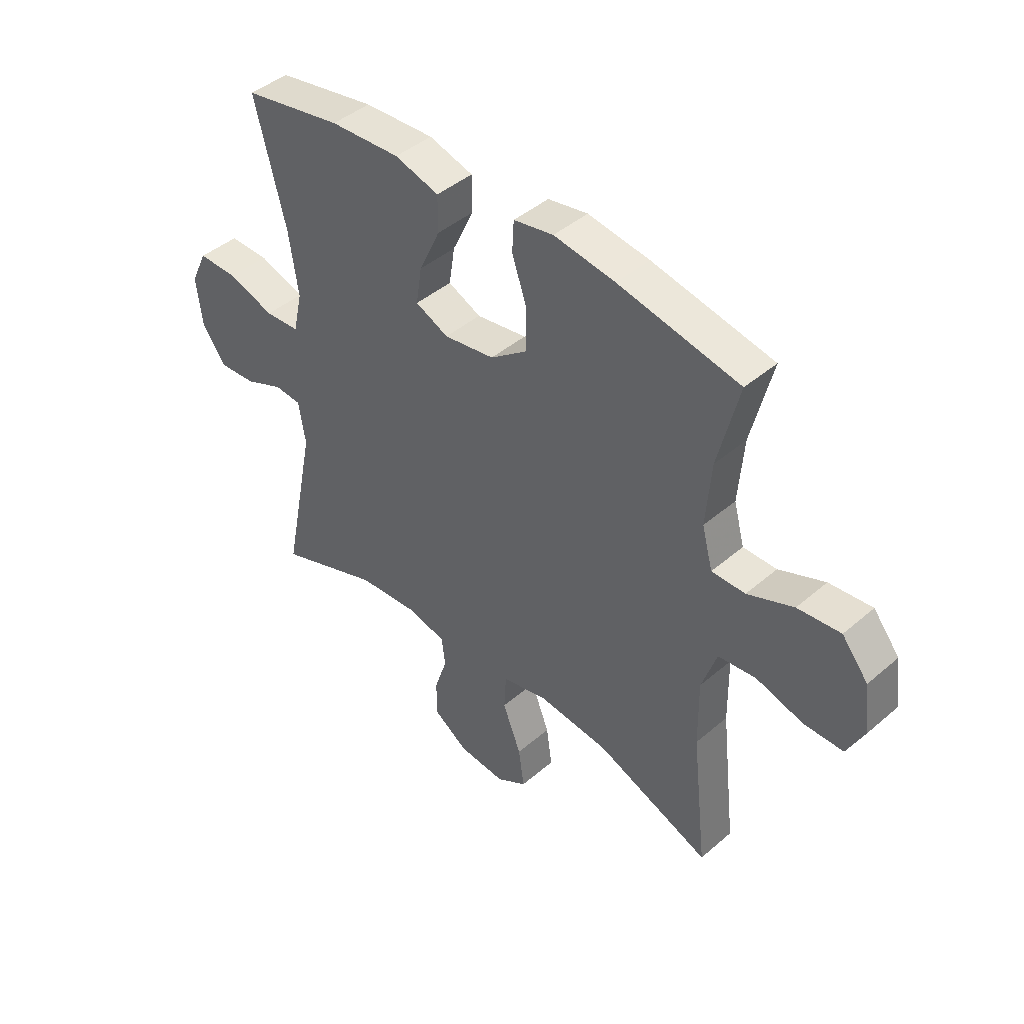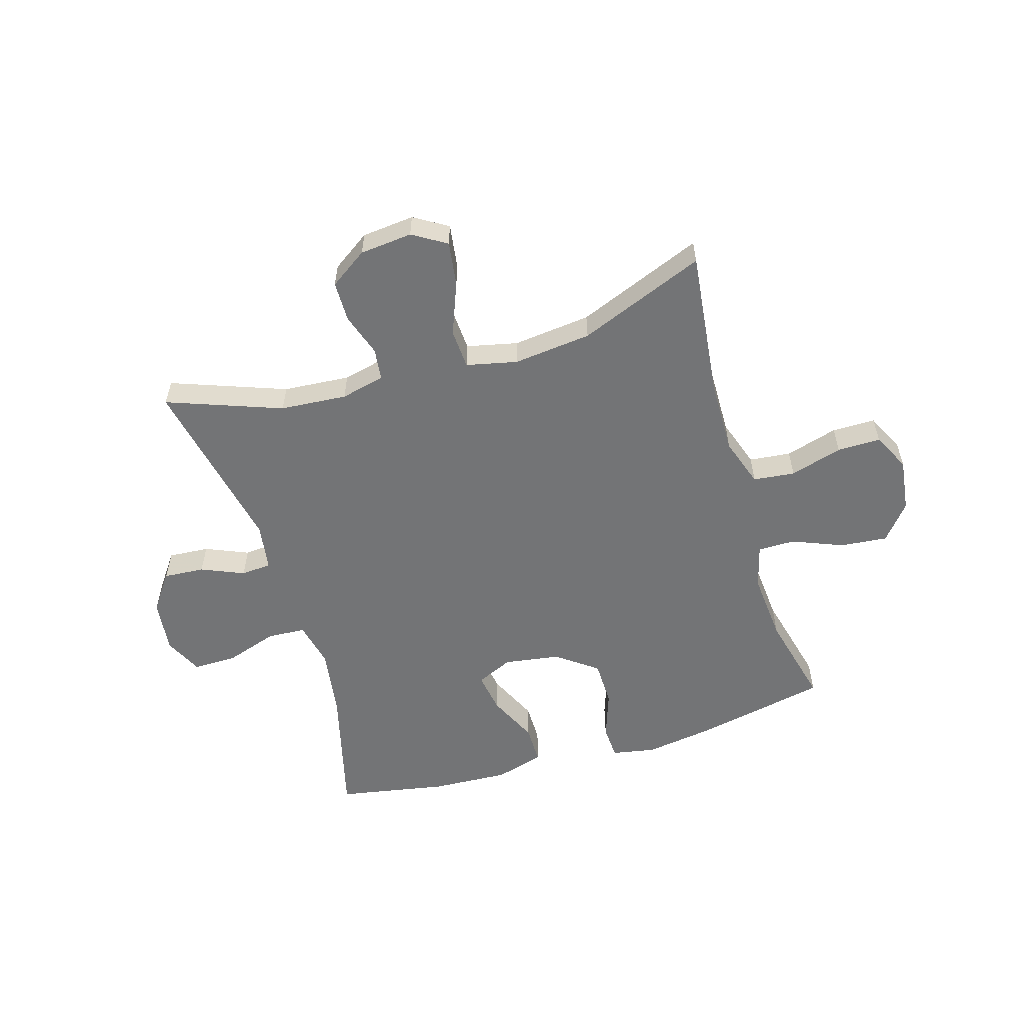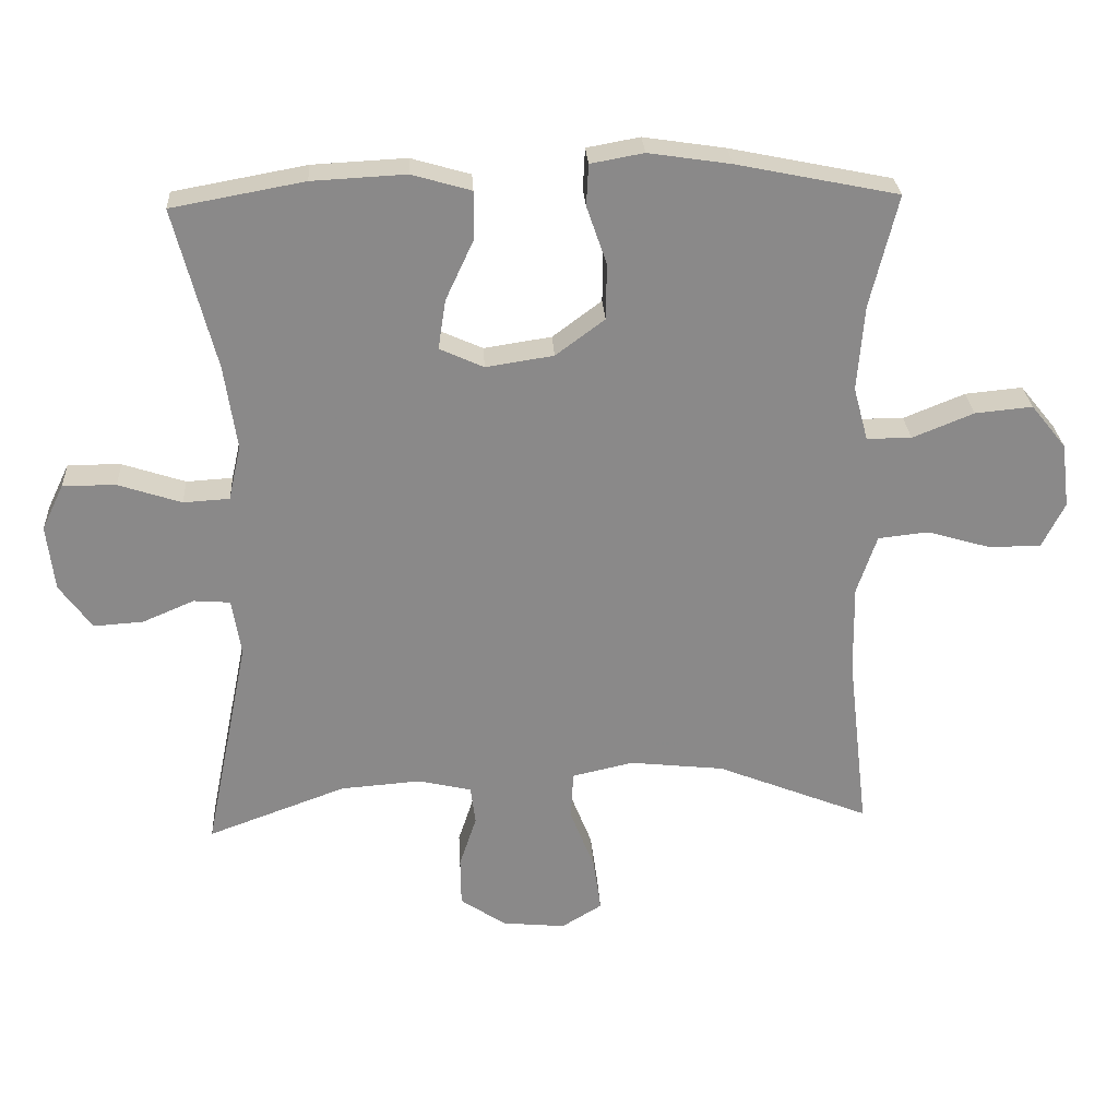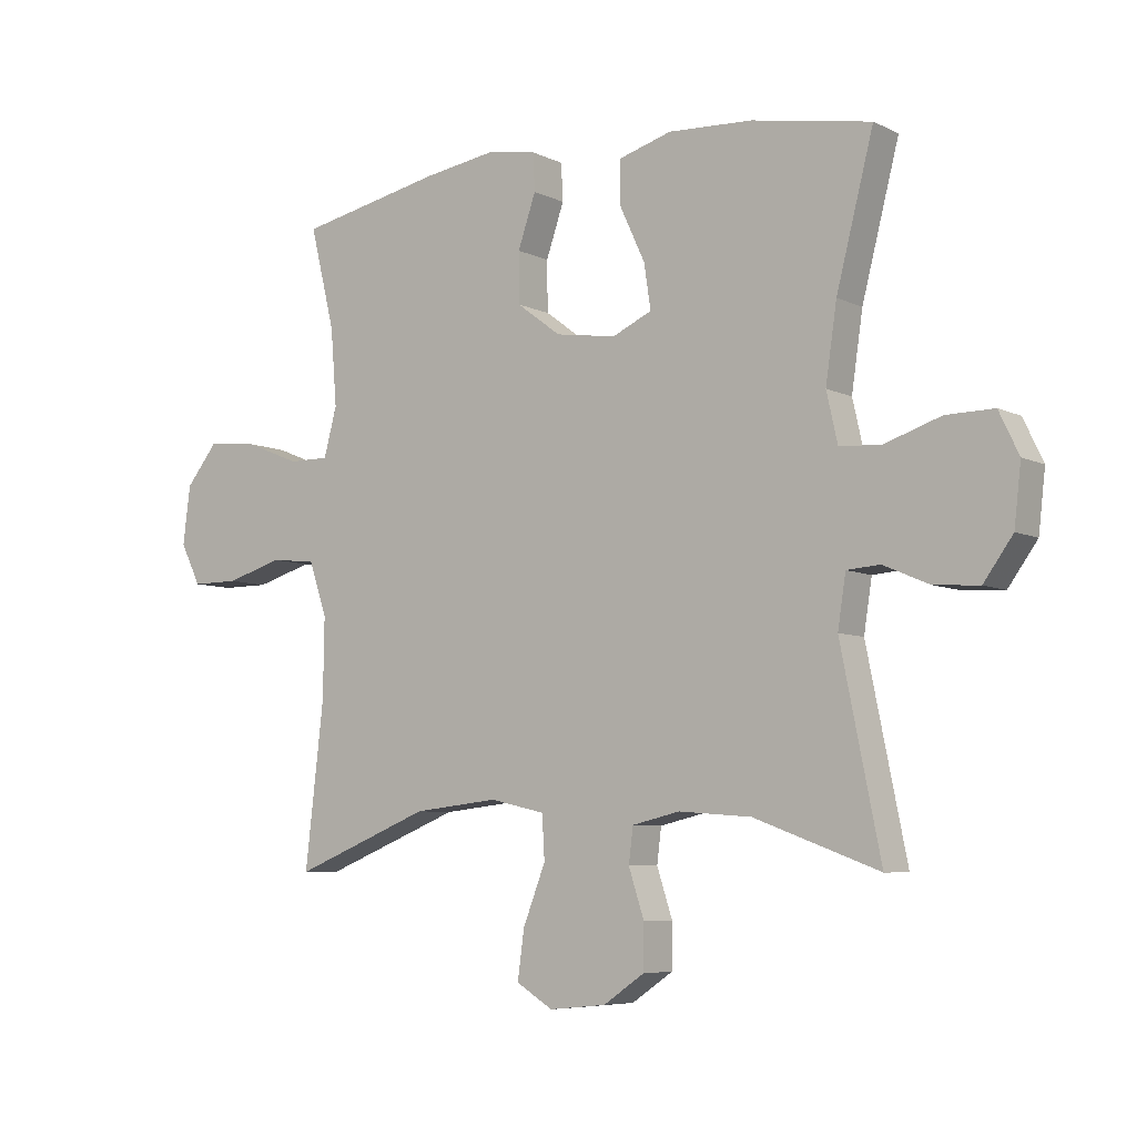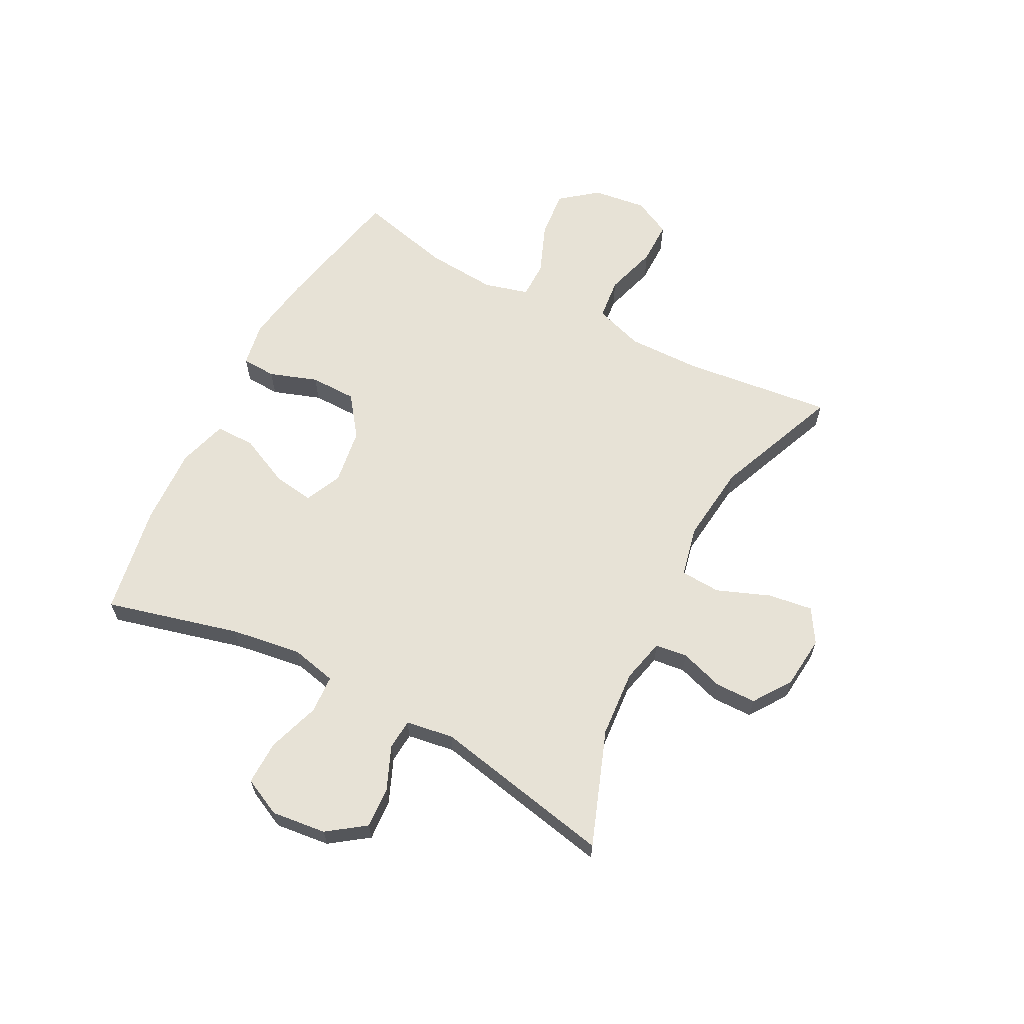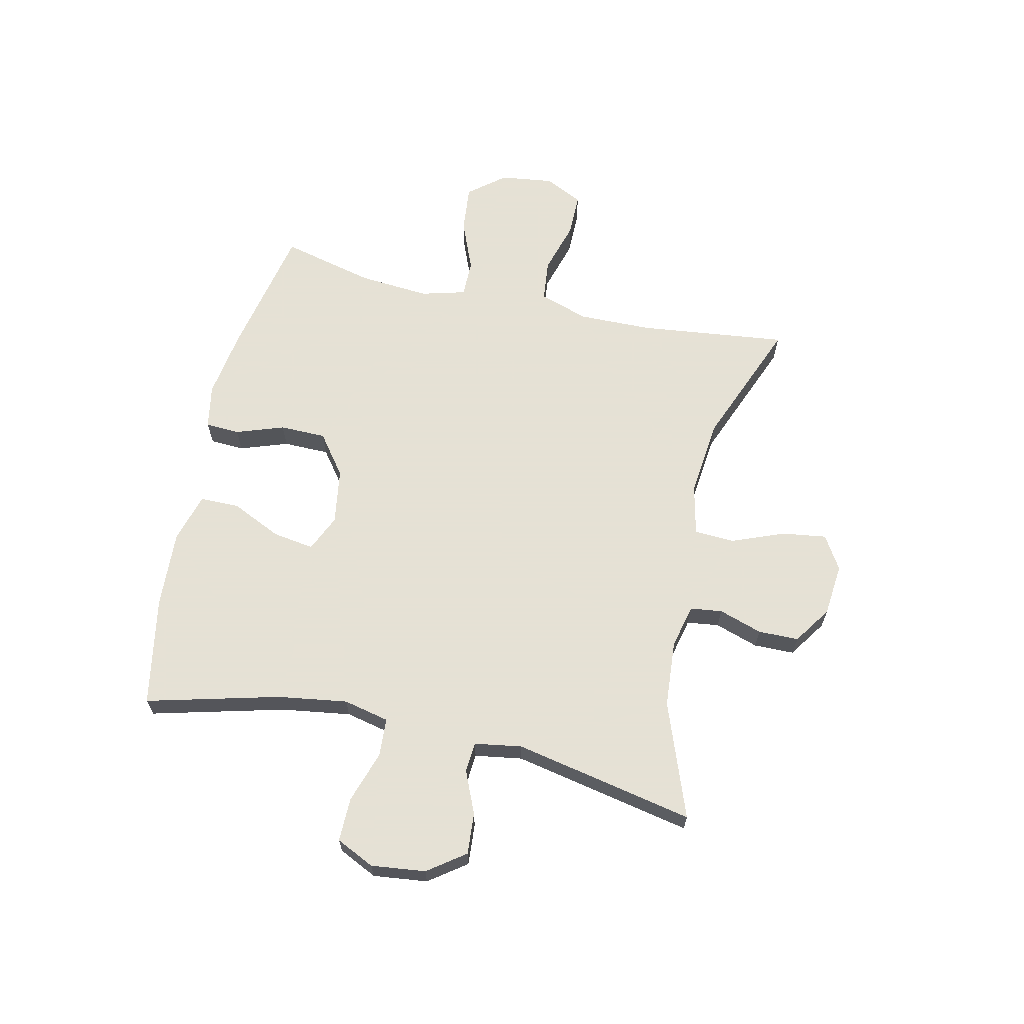
<metadata>
{"format":"obj","ext":"obj","renderer":"f3d","projection":"perspective","resolution":1024,"background":"white","views":[{"elev":43.4,"azim":-135.3,"up":"+Z"},{"elev":-56.2,"azim":-163.3,"up":"+Y"},{"elev":27.0,"azim":176.7,"up":"+Z"},{"elev":-6.6,"azim":36.1,"up":"+Z"},{"elev":63.0,"azim":117.6,"up":"+Y"},{"elev":64.9,"azim":102.6,"up":"+Y"}]}
</metadata>
<code>
v 0.5 0.07 0.5
v 0.44 0.07 0.267
v 0.422 0.07 0.145
v 0.44 0.07 0.065
v 0.507 0.07 0.061
v 0.598 0.07 0.091
v 0.675 0.07 0.092
v 0.707 0.07 0.025
v 0.696 0.07 -0.07
v 0.649 0.07 -0.135
v 0.577 0.07 -0.13
v 0.502 0.07 -0.098
v 0.449 0.07 -0.102
v 0.436 0.07 -0.185
v 0.5 0.07 -0.5
v 0.299 0.07 -0.426
v 0.182 0.07 -0.417
v 0.105 0.07 -0.435
v 0.098 0.07 -0.491
v 0.123 0.07 -0.567
v 0.122 0.07 -0.638
v 0.056 0.07 -0.683
v -0.036 0.07 -0.692
v -0.095 0.07 -0.656
v -0.084 0.07 -0.578
v -0.048 0.07 -0.486
v -0.052 0.07 -0.416
v -0.141 0.07 -0.396
v -0.278 0.07 -0.411
v -0.5 0.07 -0.5
v -0.47 0.07 -0.24
v -0.468 0.07 -0.111
v -0.497 0.07 -0.025
v -0.57 0.07 -0.017
v -0.662 0.07 -0.044
v -0.738 0.07 -0.044
v -0.771 0.07 0.022
v -0.759 0.07 0.116
v -0.708 0.07 0.179
v -0.625 0.07 0.171
v -0.536 0.07 0.135
v -0.471 0.07 0.135
v -0.45 0.07 0.213
v -0.46 0.07 0.337
v -0.5 0.07 0.5
v -0.266 0.07 0.548
v -0.147 0.07 0.566
v -0.07 0.07 0.552
v -0.067 0.07 0.492
v -0.096 0.07 0.408
v -0.095 0.07 0.327
v -0.024 0.07 0.274
v 0.074 0.07 0.259
v 0.138 0.07 0.288
v 0.127 0.07 0.36
v 0.086 0.07 0.448
v 0.086 0.07 0.517
v 0.172 0.07 0.542
v 0.308 0.07 0.535
v 0.5 0 0.5
v 0.44 0 0.267
v 0.422 0 0.145
v 0.44 0 0.065
v 0.507 0 0.061
v 0.598 0 0.091
v 0.675 0 0.092
v 0.707 0 0.025
v 0.696 0 -0.07
v 0.649 0 -0.135
v 0.577 0 -0.13
v 0.502 0 -0.098
v 0.449 0 -0.102
v 0.436 0 -0.185
v 0.5 0 -0.5
v 0.299 0 -0.426
v 0.182 0 -0.417
v 0.105 0 -0.435
v 0.098 0 -0.491
v 0.123 0 -0.567
v 0.122 0 -0.638
v 0.056 0 -0.683
v -0.036 0 -0.692
v -0.095 0 -0.656
v -0.084 0 -0.578
v -0.048 0 -0.486
v -0.052 0 -0.416
v -0.141 0 -0.396
v -0.278 0 -0.411
v -0.5 0 -0.5
v -0.47 0 -0.24
v -0.468 0 -0.111
v -0.497 0 -0.025
v -0.57 0 -0.017
v -0.662 0 -0.044
v -0.738 0 -0.044
v -0.771 0 0.022
v -0.759 0 0.116
v -0.708 0 0.179
v -0.625 0 0.171
v -0.536 0 0.135
v -0.471 0 0.135
v -0.45 0 0.213
v -0.46 0 0.337
v -0.5 0 0.5
v -0.266 0 0.548
v -0.147 0 0.566
v -0.07 0 0.552
v -0.067 0 0.492
v -0.096 0 0.408
v -0.095 0 0.327
v -0.024 0 0.274
v 0.074 0 0.259
v 0.138 0 0.288
v 0.127 0 0.36
v 0.086 0 0.448
v 0.086 0 0.517
v 0.172 0 0.542
v 0.308 0 0.535
f 58 59 1 2
f 55 56 57 58
f 54 55 58 2
f 53 54 2 3
f 52 53 3 4
f 47 48 49 50
f 47 50 51
f 44 45 46 47
f 43 44 47 51
f 42 43 51 52
f 38 39 40 41
f 38 41 42
f 37 38 42
f 34 35 36 37
f 33 34 37 42
f 32 33 42 52
f 29 30 31
f 28 29 31 32
f 27 28 32 52
f 23 24 25 26
f 19 20 21 22
f 18 19 22 23
f 14 15 16
f 13 14 16 17
f 9 10 11 12
f 9 12 13
f 8 9 13
f 5 6 7 8
f 4 5 8 13
f 18 23 26 27
f 17 18 27 52
f 4 13 17 52
f 61 60 118 117
f 117 116 115 114
f 61 117 114 113
f 62 61 113 112
f 63 62 112 111
f 109 108 107 106
f 110 109 106
f 106 105 104 103
f 110 106 103 102
f 111 110 102 101
f 100 99 98 97
f 101 100 97
f 101 97 96
f 96 95 94 93
f 101 96 93 92
f 111 101 92 91
f 90 89 88
f 91 90 88 87
f 111 91 87 86
f 85 84 83 82
f 81 80 79 78
f 82 81 78 77
f 75 74 73
f 76 75 73 72
f 71 70 69 68
f 72 71 68
f 72 68 67
f 67 66 65 64
f 72 67 64 63
f 86 85 82 77
f 111 86 77 76
f 111 76 72 63
f 1 60 61 2
f 2 61 62 3
f 3 62 63 4
f 4 63 64 5
f 5 64 65 6
f 6 65 66 7
f 7 66 67 8
f 8 67 68 9
f 9 68 69 10
f 10 69 70 11
f 11 70 71 12
f 12 71 72 13
f 13 72 73 14
f 14 73 74 15
f 15 74 75 16
f 16 75 76 17
f 17 76 77 18
f 18 77 78 19
f 19 78 79 20
f 20 79 80 21
f 21 80 81 22
f 22 81 82 23
f 23 82 83 24
f 24 83 84 25
f 25 84 85 26
f 26 85 86 27
f 27 86 87 28
f 28 87 88 29
f 29 88 89 30
f 30 89 90 31
f 31 90 91 32
f 32 91 92 33
f 33 92 93 34
f 34 93 94 35
f 35 94 95 36
f 36 95 96 37
f 37 96 97 38
f 38 97 98 39
f 39 98 99 40
f 40 99 100 41
f 41 100 101 42
f 42 101 102 43
f 43 102 103 44
f 44 103 104 45
f 45 104 105 46
f 46 105 106 47
f 47 106 107 48
f 48 107 108 49
f 49 108 109 50
f 50 109 110 51
f 51 110 111 52
f 52 111 112 53
f 53 112 113 54
f 54 113 114 55
f 55 114 115 56
f 56 115 116 57
f 57 116 117 58
f 58 117 118 59
f 59 118 60 1

</code>
